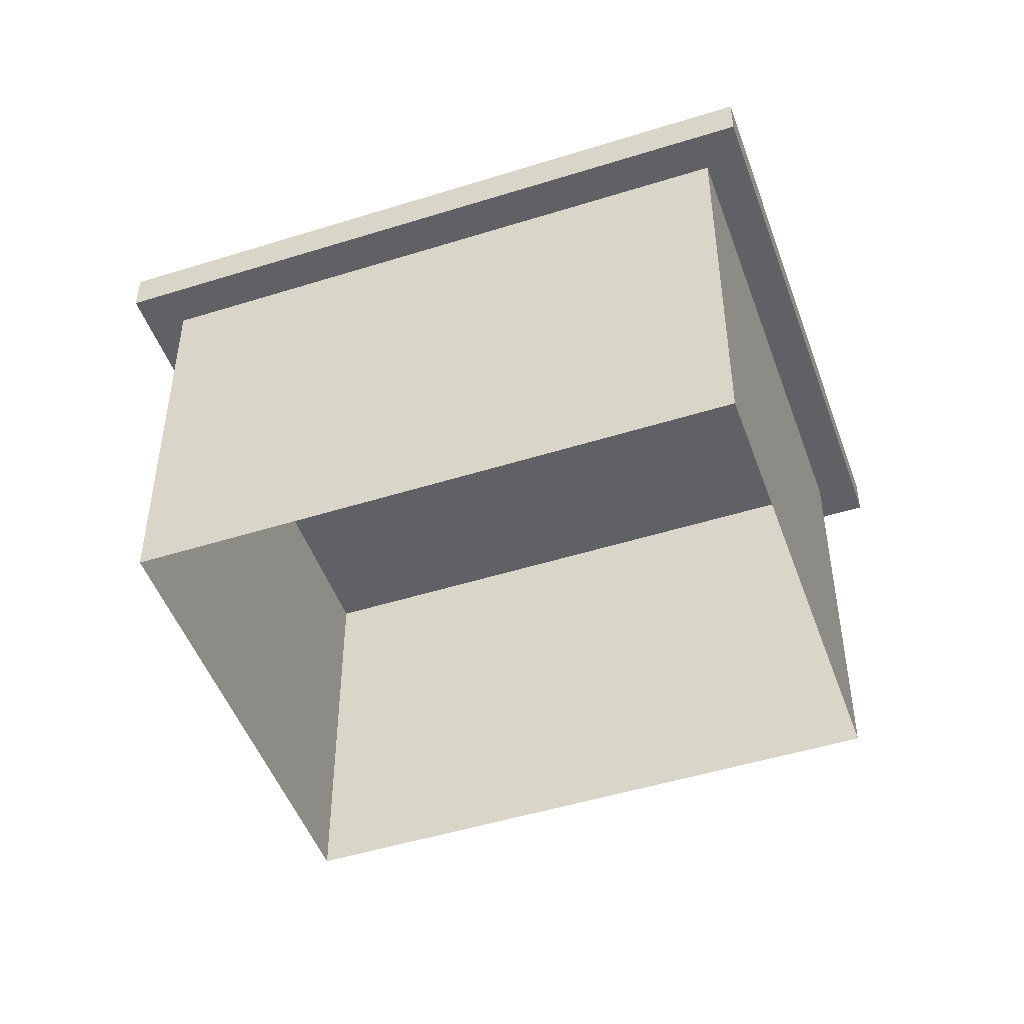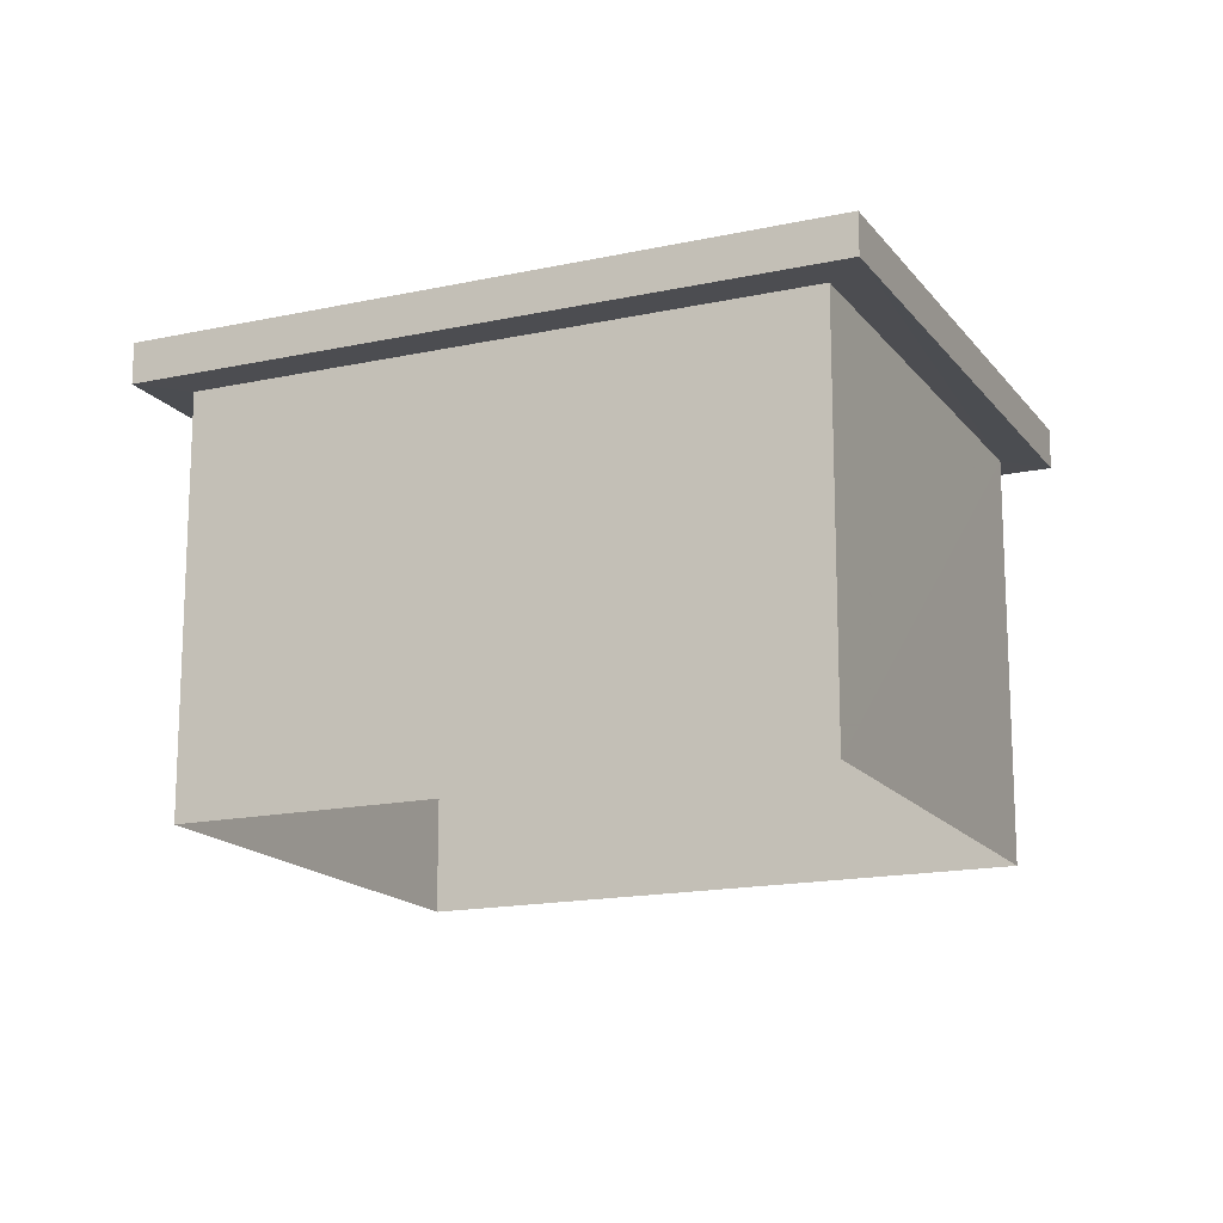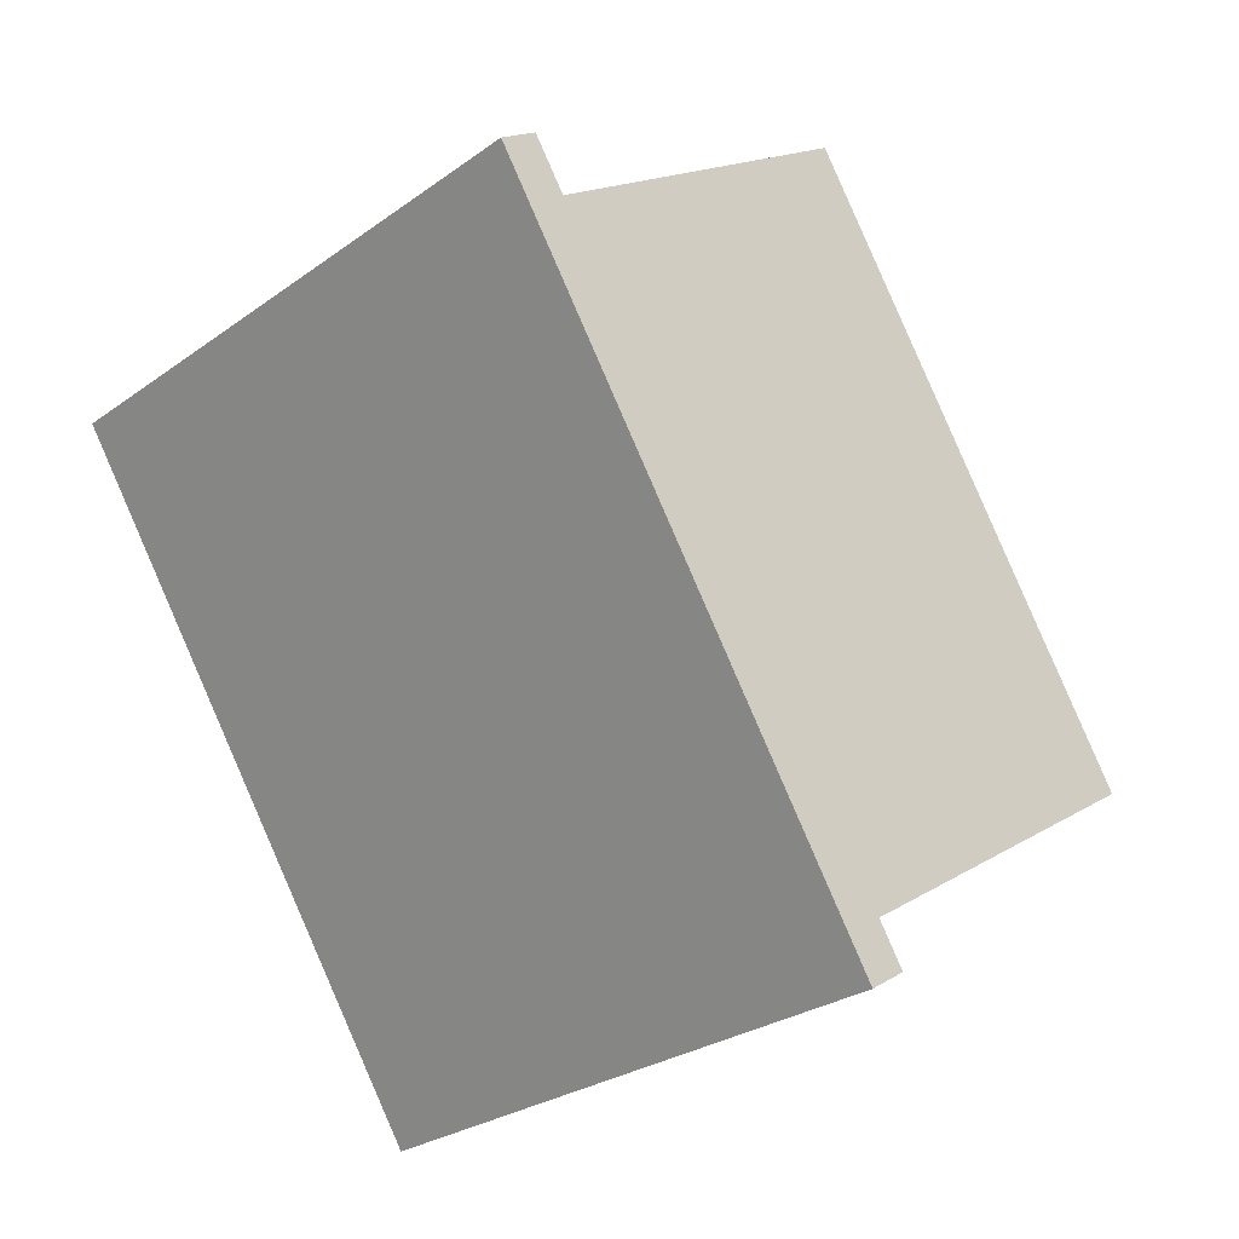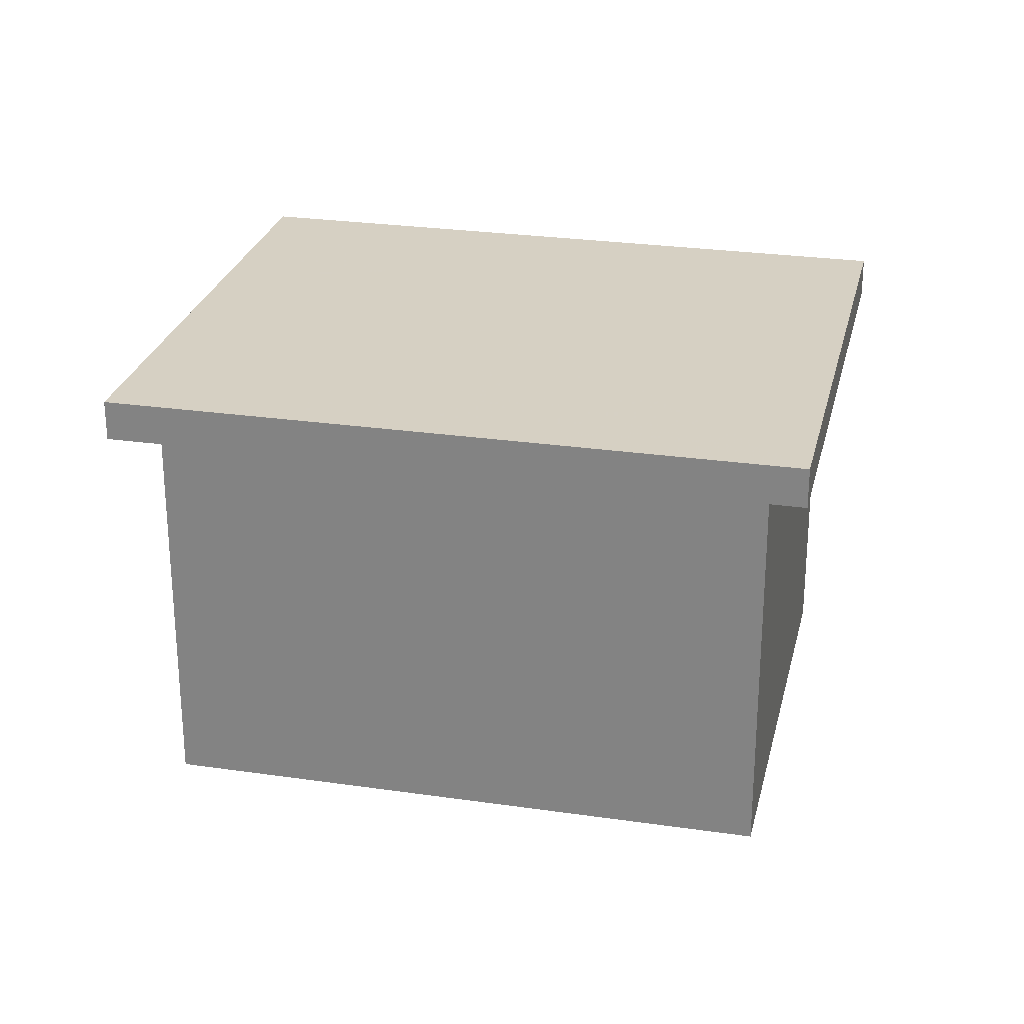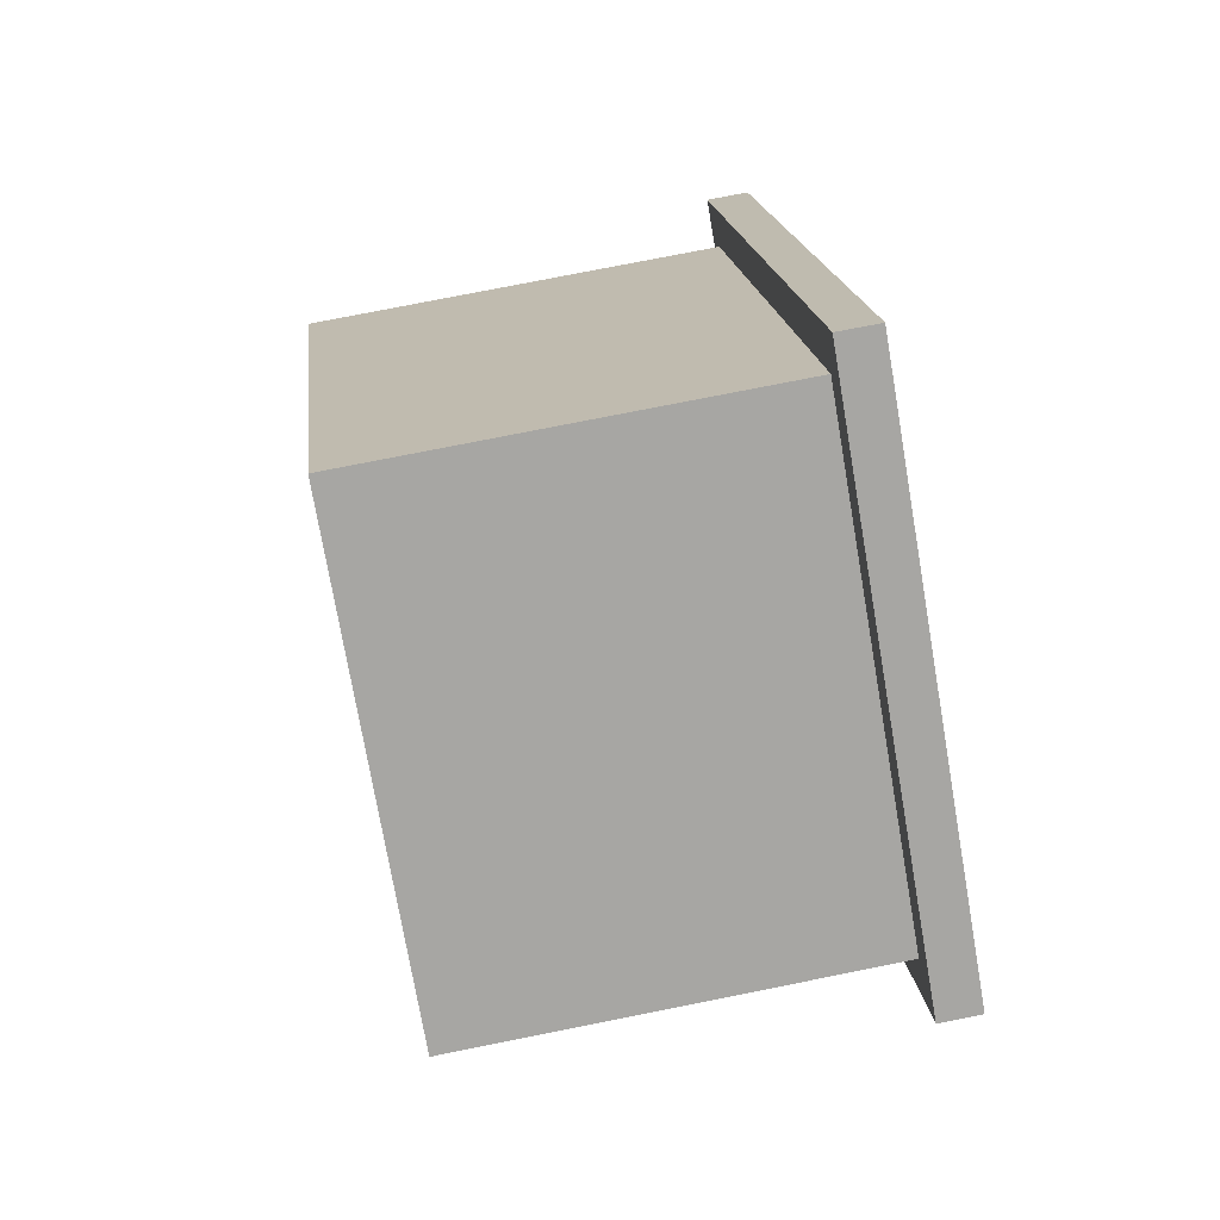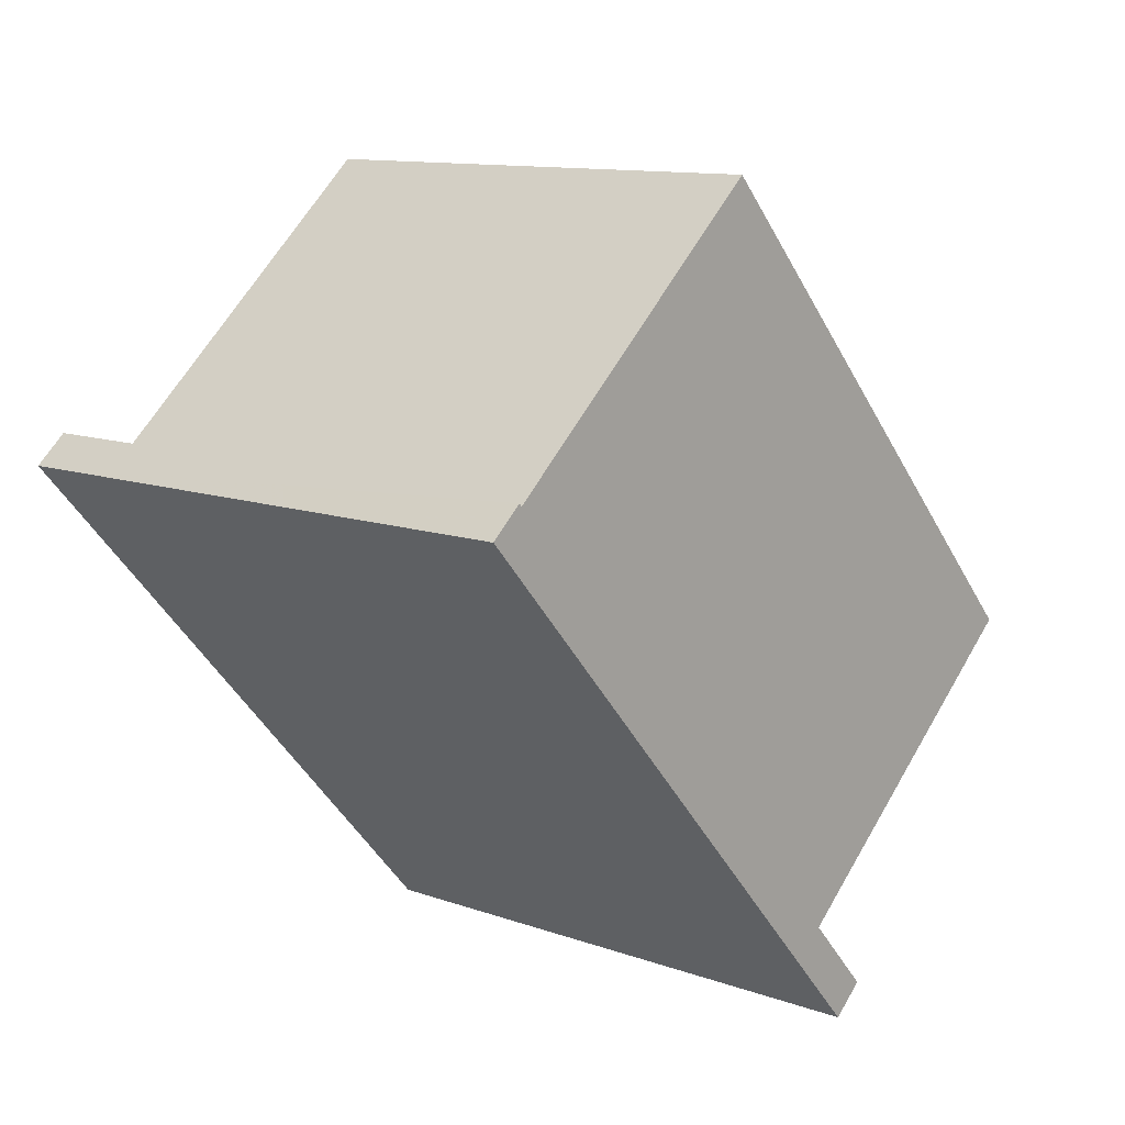
<metadata>
{"format":"obj","ext":"obj","renderer":"f3d","projection":"perspective","resolution":1024,"background":"white","views":[{"elev":-48.4,"azim":140.3,"up":"+Z"},{"elev":-16.1,"azim":145.3,"up":"+Z"},{"elev":16.9,"azim":39.3,"up":"+Y"},{"elev":26.5,"azim":-46.2,"up":"+Z"},{"elev":75.8,"azim":-101.3,"up":"+Y"},{"elev":61.5,"azim":29.7,"up":"+Y"}]}
</metadata>
<code>
v 1.307e+04 -1.508e+04 23.58
v 1.307e+04 -1.507e+04 23.58
v 1.307e+04 -1.507e+04 23.58
v 1.307e+04 -1.508e+04 23.58
v 1.307e+04 -1.507e+04 26.09
v 1.307e+04 -1.507e+04 26.09
v 1.307e+04 -1.507e+04 26.09
v 1.307e+04 -1.508e+04 26.09
v 1.307e+04 -1.508e+04 26.09
v 1.307e+04 -1.508e+04 26.09
v 1.307e+04 -1.507e+04 26.09
v 1.307e+04 -1.508e+04 26.09
v 1.307e+04 -1.508e+04 26.34
v 1.307e+04 -1.508e+04 26.34
v 1.307e+04 -1.507e+04 26.34
v 1.307e+04 -1.507e+04 26.34
f 1 2 3
f 4 1 3
f 5 6 7
f 8 9 10
f 8 11 6
f 10 9 12
f 7 6 11
f 11 8 10
f 9 7 12
f 9 5 7
f 13 14 15
f 16 13 15
f 11 4 3
f 11 10 4
f 12 1 4
f 10 12 4
f 12 2 1
f 12 7 2
f 7 3 2
f 7 11 3
f 16 6 5
f 16 15 6
f 14 8 6
f 15 14 6
f 13 9 8
f 14 13 8
f 13 5 9
f 13 16 5

</code>
